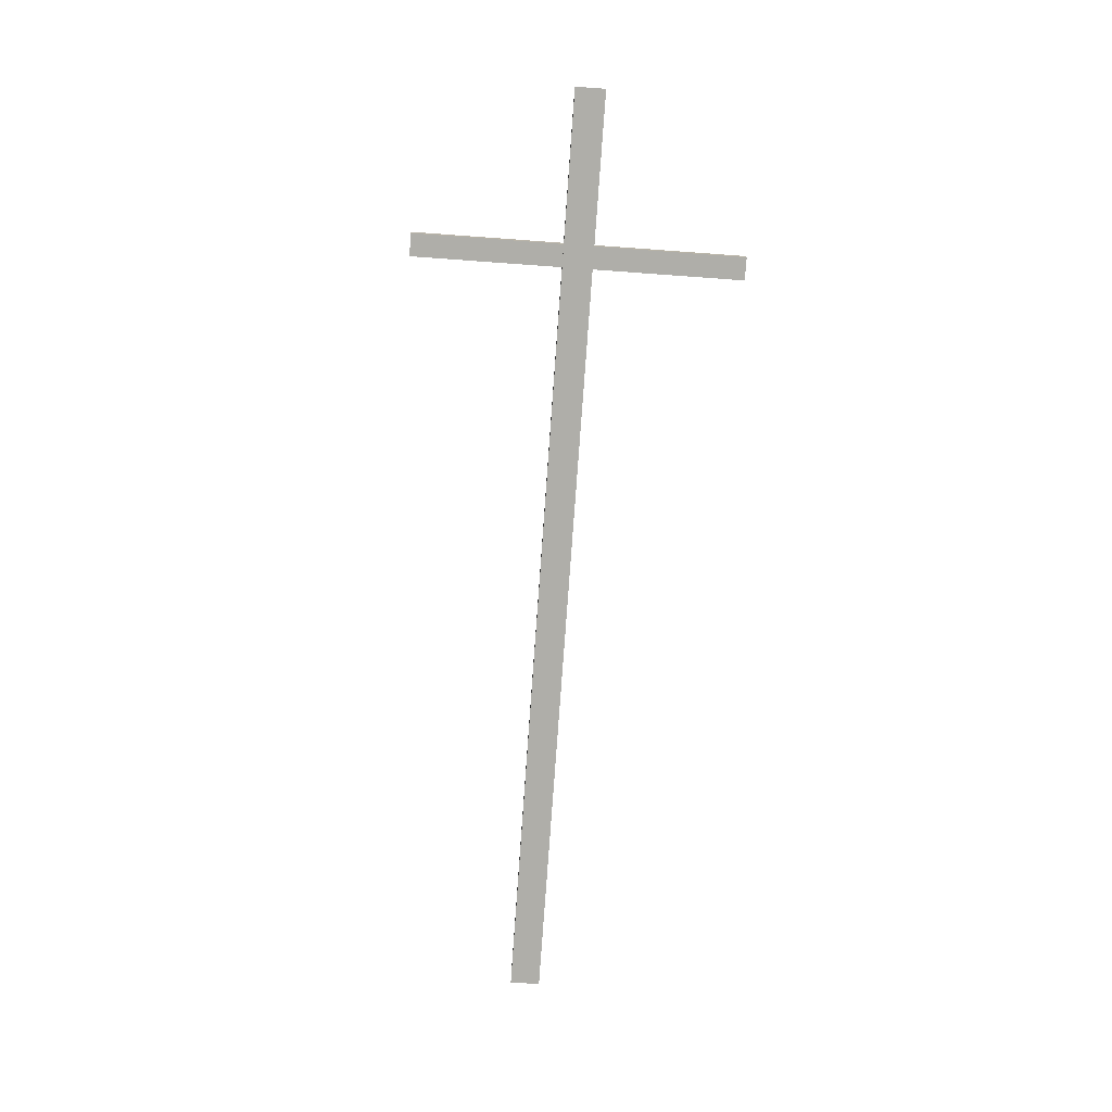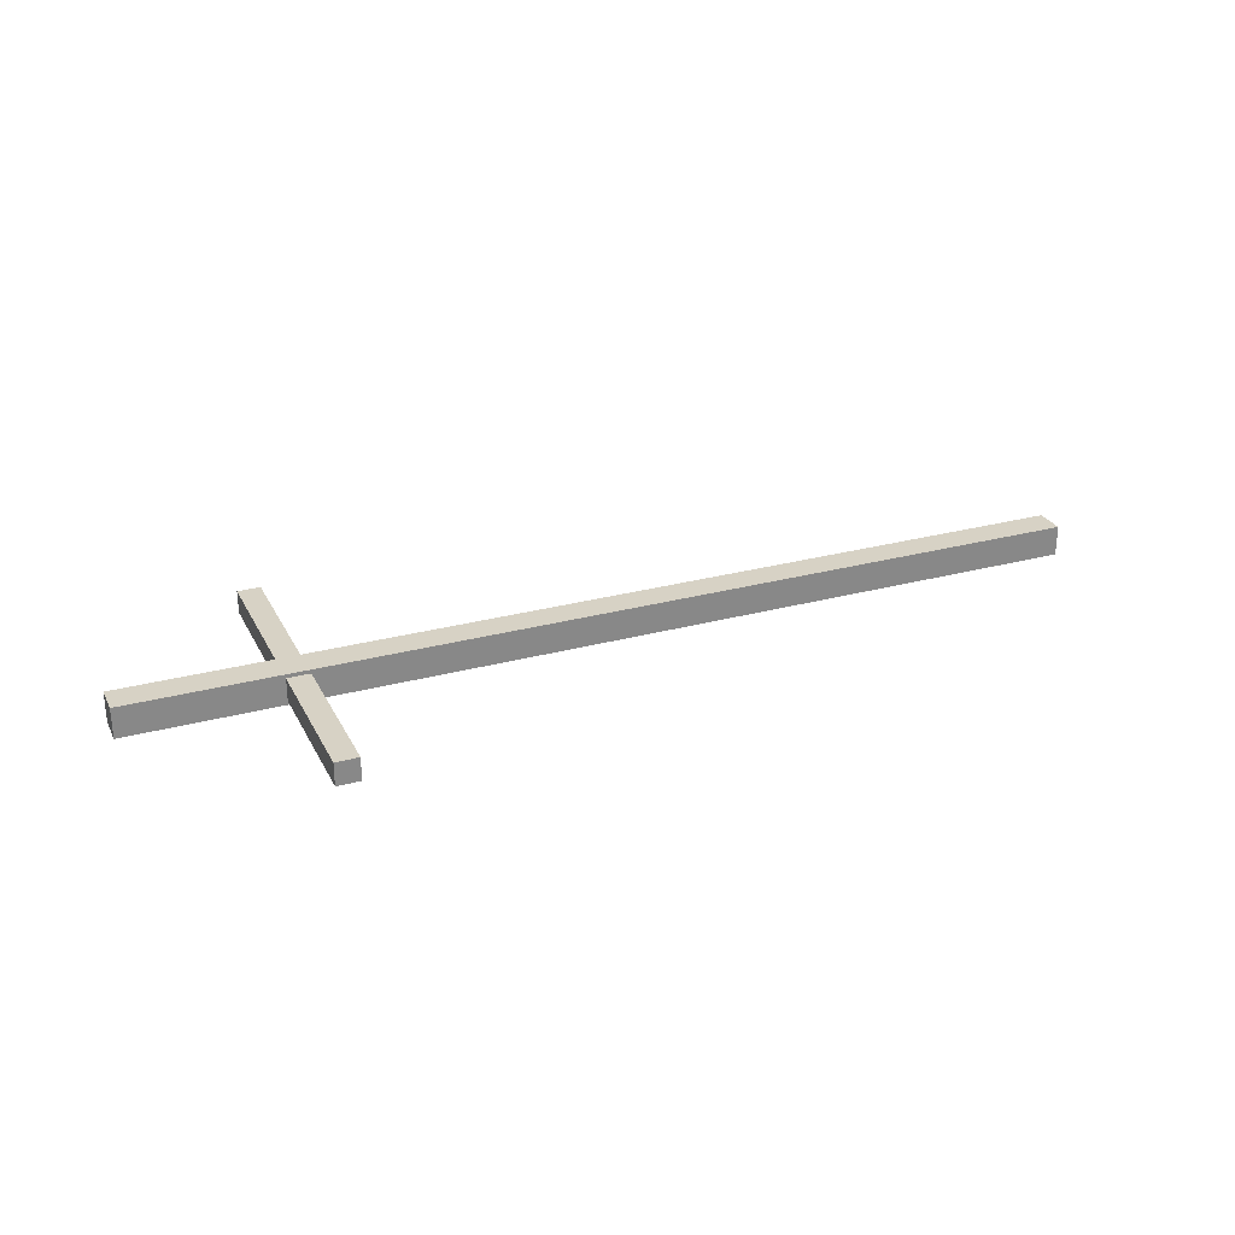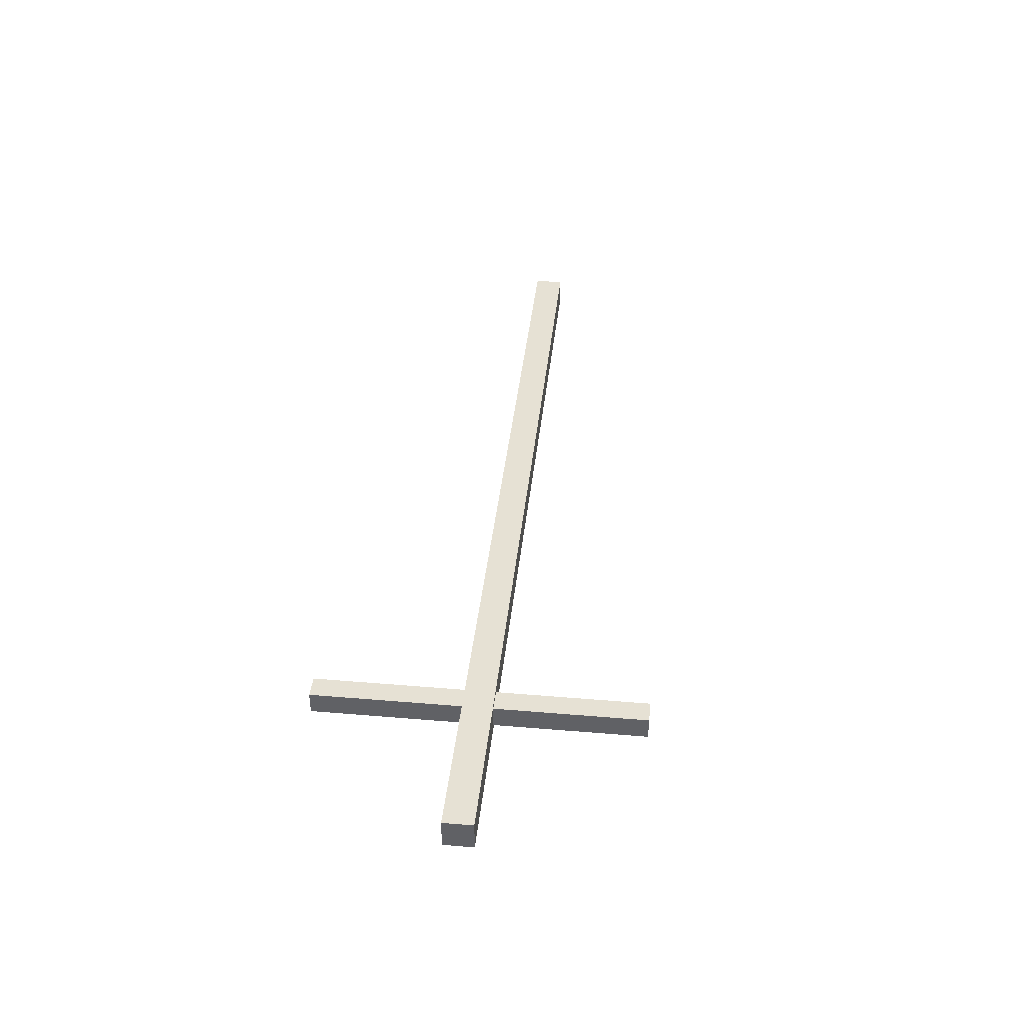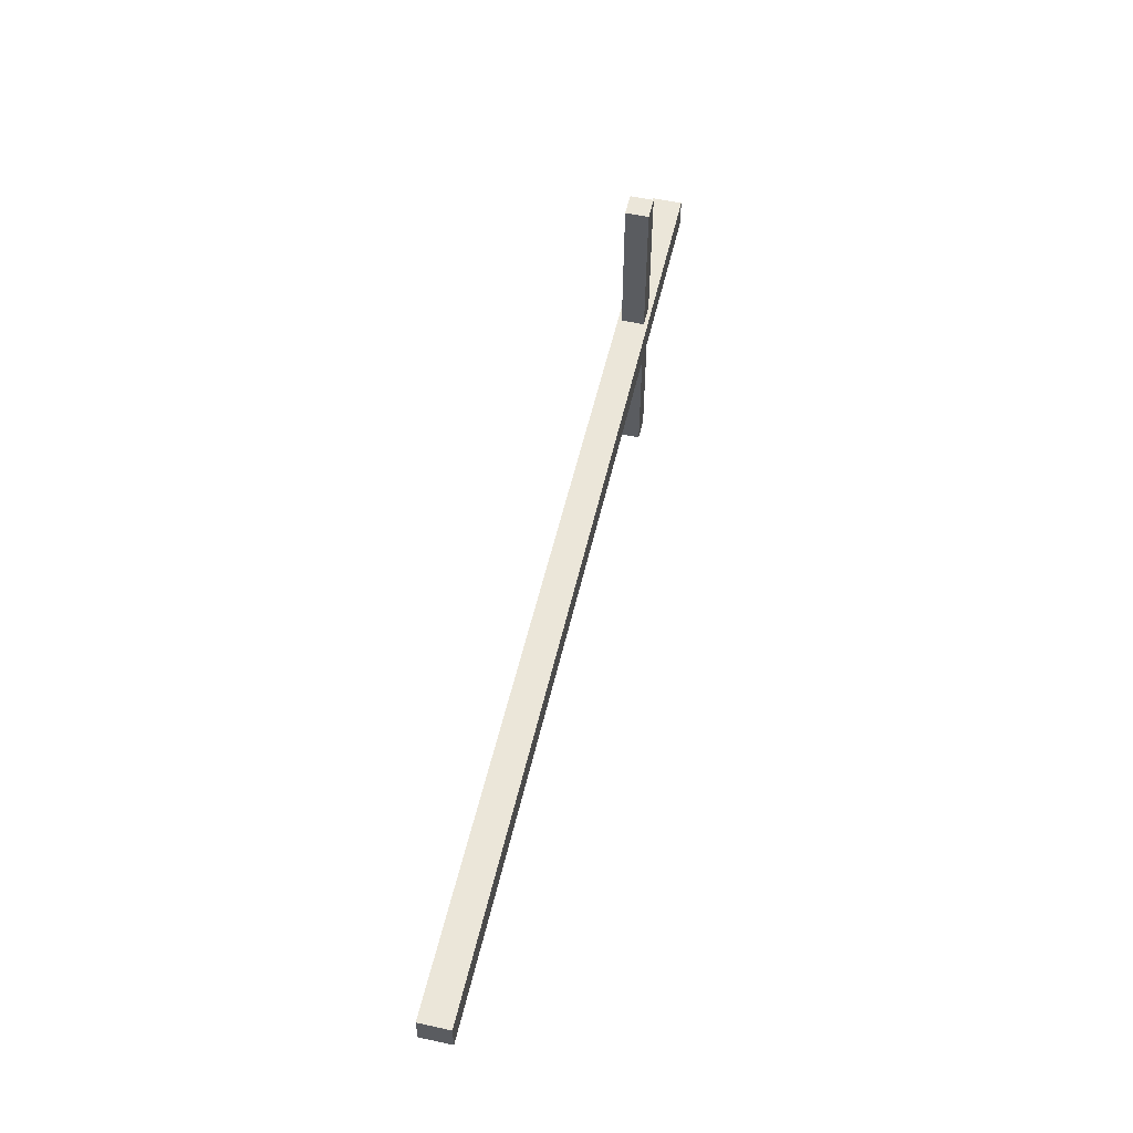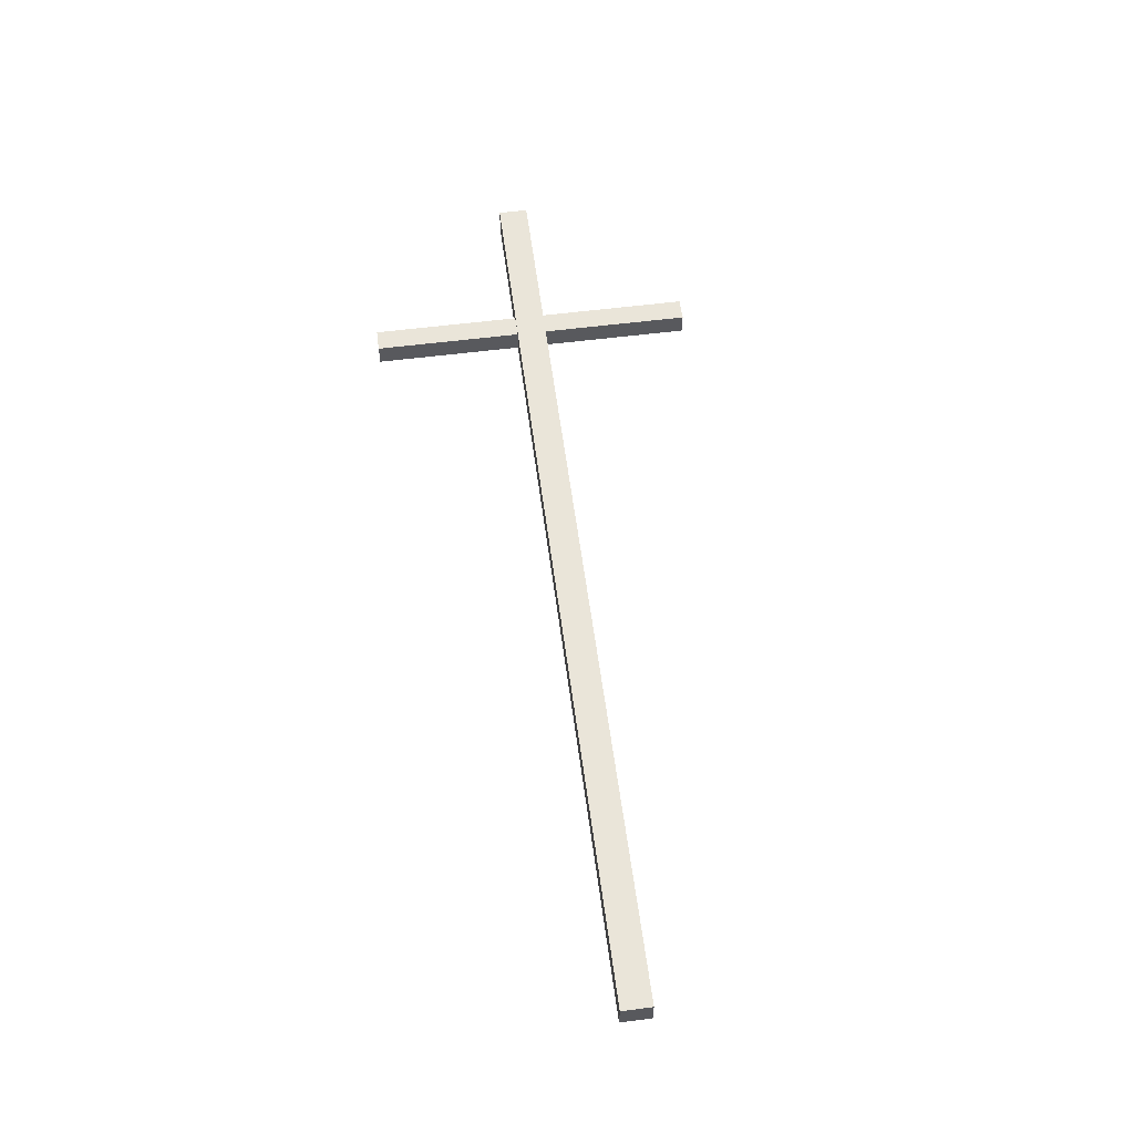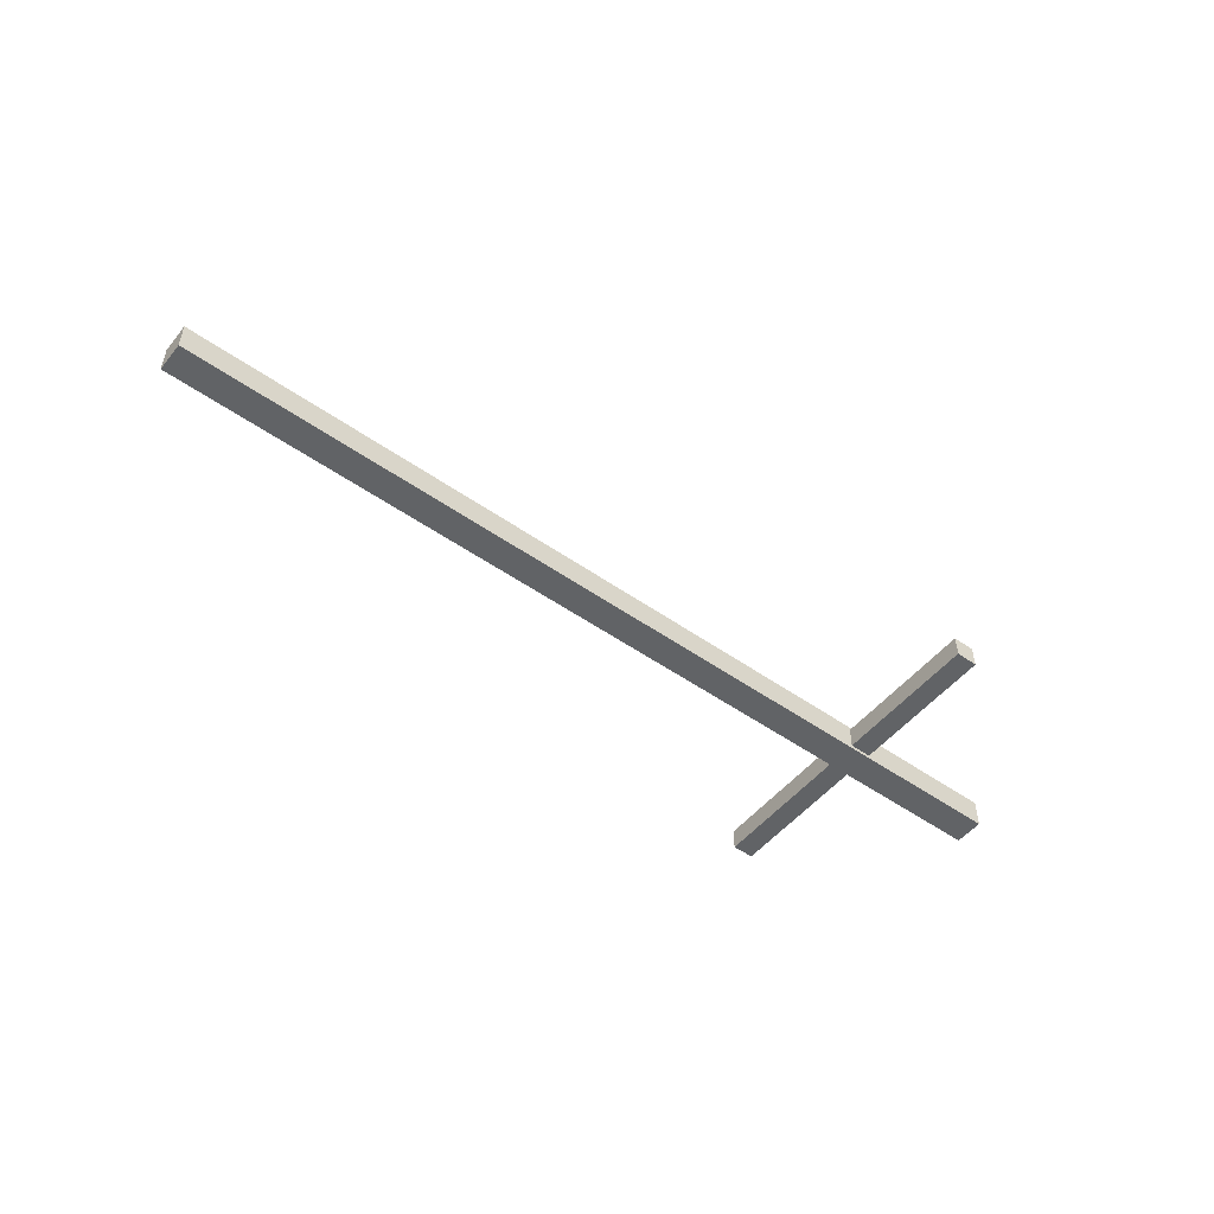
<metadata>
{"format":"obj","ext":"obj","renderer":"f3d","projection":"perspective","resolution":1024,"background":"white","views":[{"elev":-77.5,"azim":-94.1,"up":"+Y"},{"elev":27.5,"azim":-22.6,"up":"+Y"},{"elev":39.0,"azim":-84.0,"up":"+Y"},{"elev":55.1,"azim":103.0,"up":"+Z"},{"elev":58.1,"azim":82.5,"up":"+Y"},{"elev":-50.8,"azim":142.4,"up":"+Y"}]}
</metadata>
<code>
o Shape40
v -0.0625 1.181 -1.188
v -0.25 1.181 -1.188
v -0.25 1.369 -1.188
v -0.0625 1.369 -1.188
v -0.25 1.181 1.562
v -0.0625 1.181 1.562
v -0.0625 1.369 1.562
v -0.25 1.369 1.562
f 1 2 3 4
f 5 6 7 8
f 4 3 8 7
f 6 5 2 1
f 6 1 4 7
f 2 5 8 3
o Shape48
v 6.25 1.15 0.0625
v -1.5 1.15 0.0625
v -1.5 1.4 0.0625
v 6.25 1.4 0.0625
v -1.5 1.15 0.3125
v 6.25 1.15 0.3125
v 6.25 1.4 0.3125
v -1.5 1.4 0.3125
f 9 10 11 12
f 13 14 15 16
f 12 11 16 15
f 14 13 10 9
f 14 9 12 15
f 10 13 16 11

</code>
